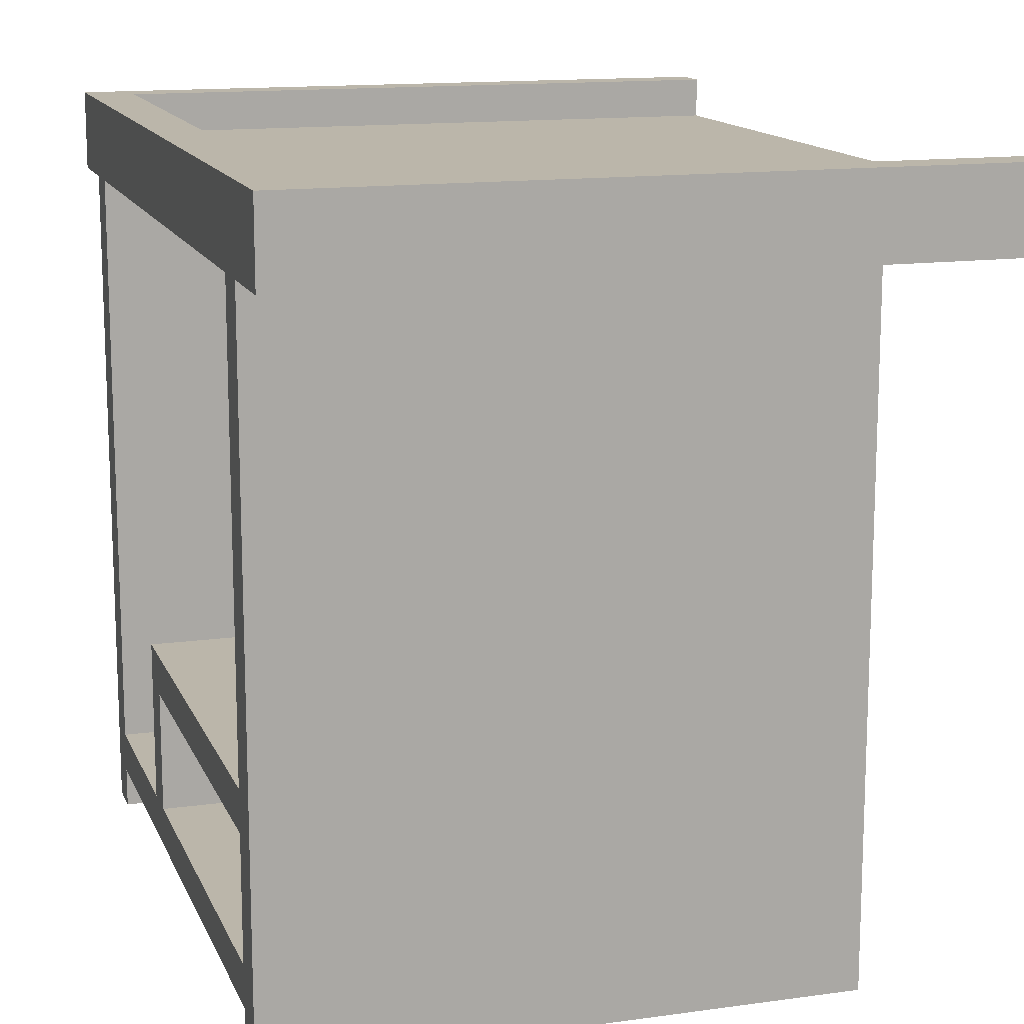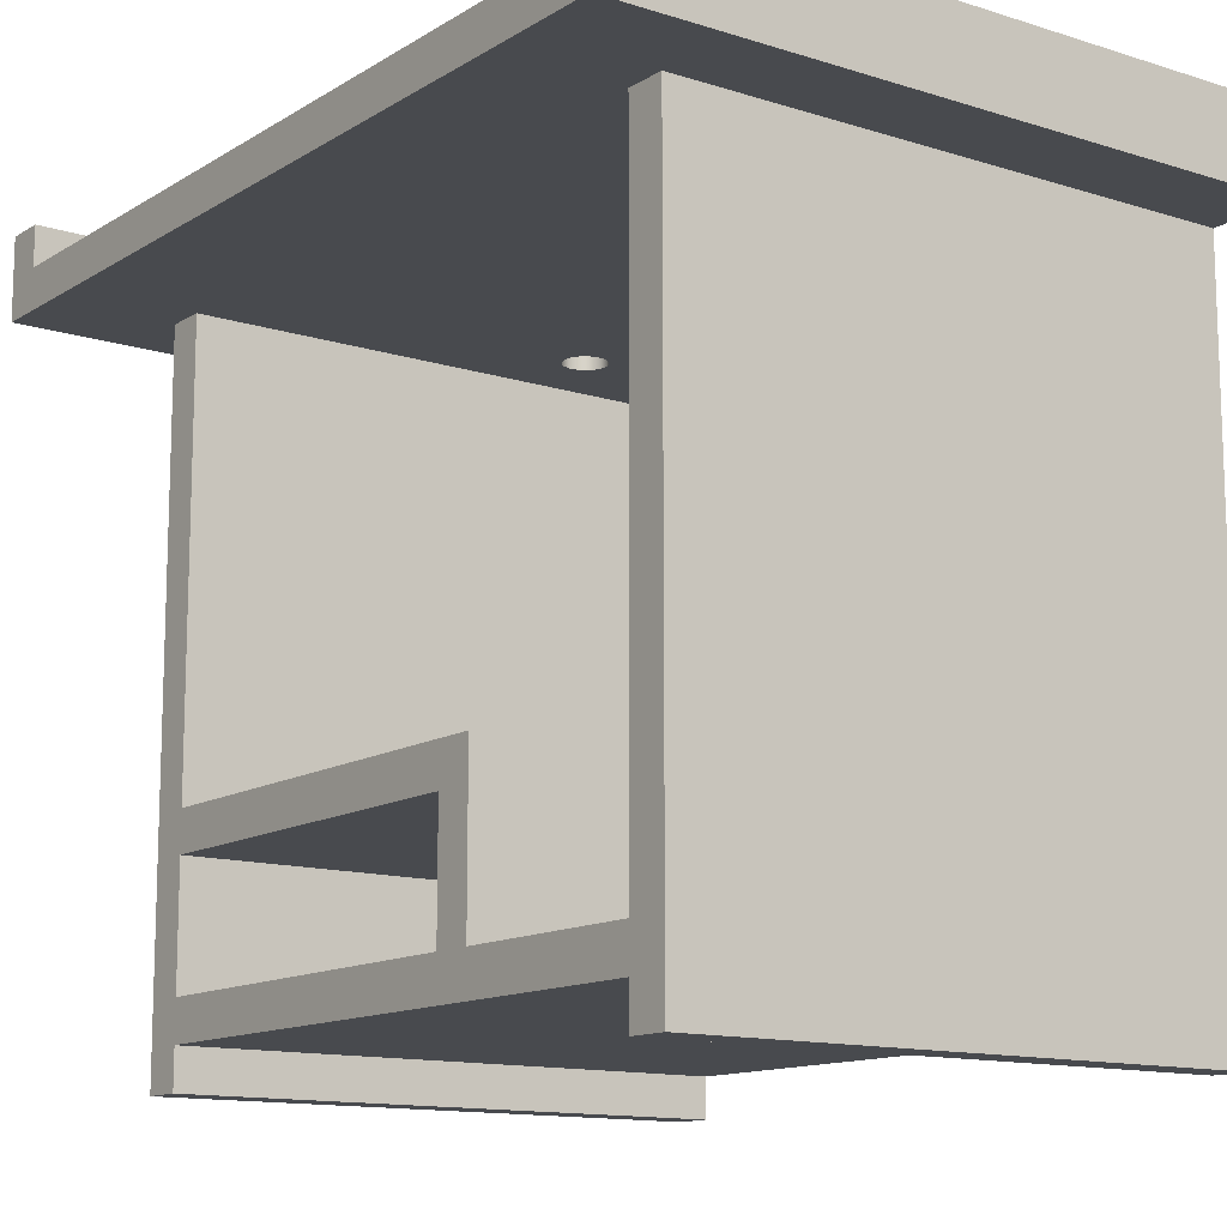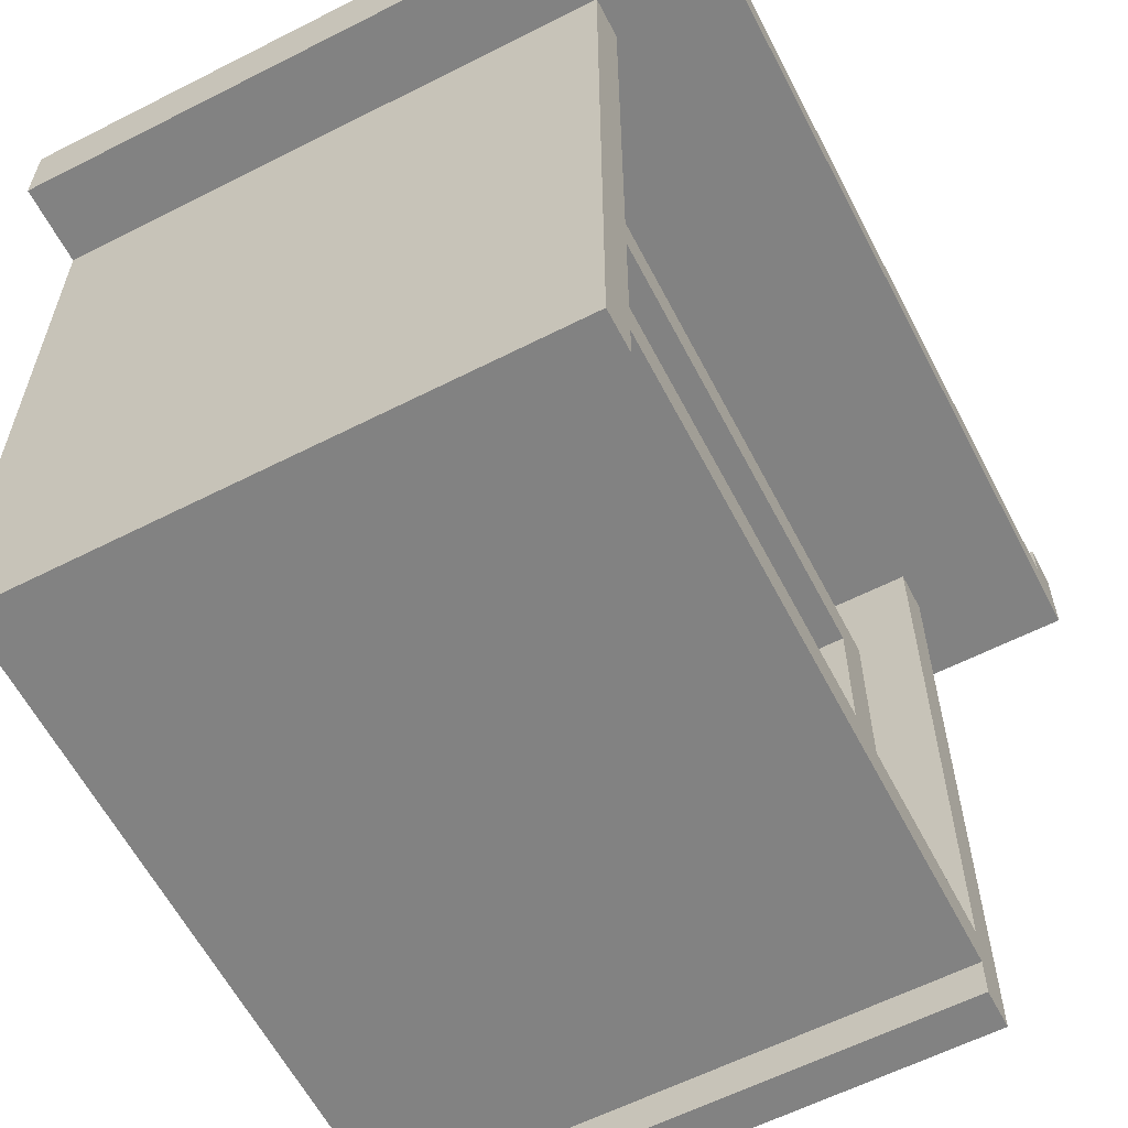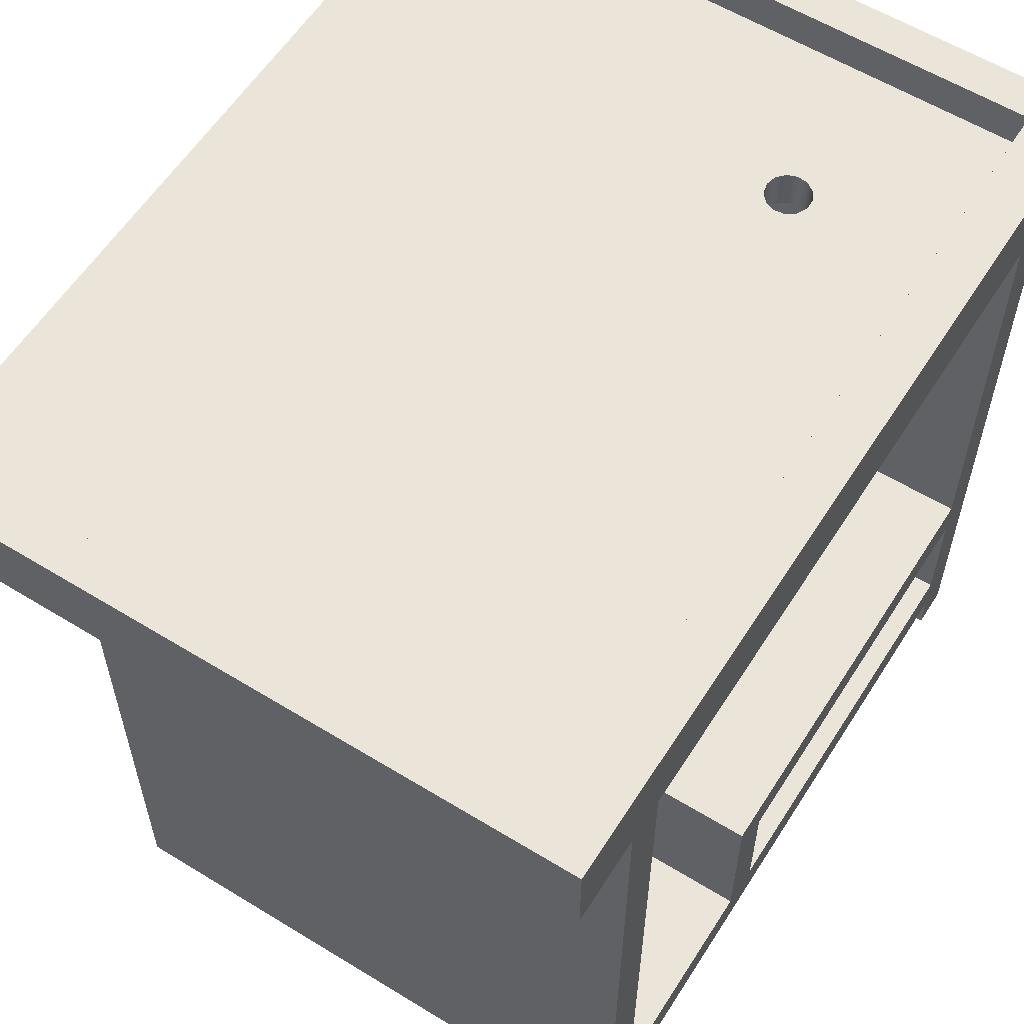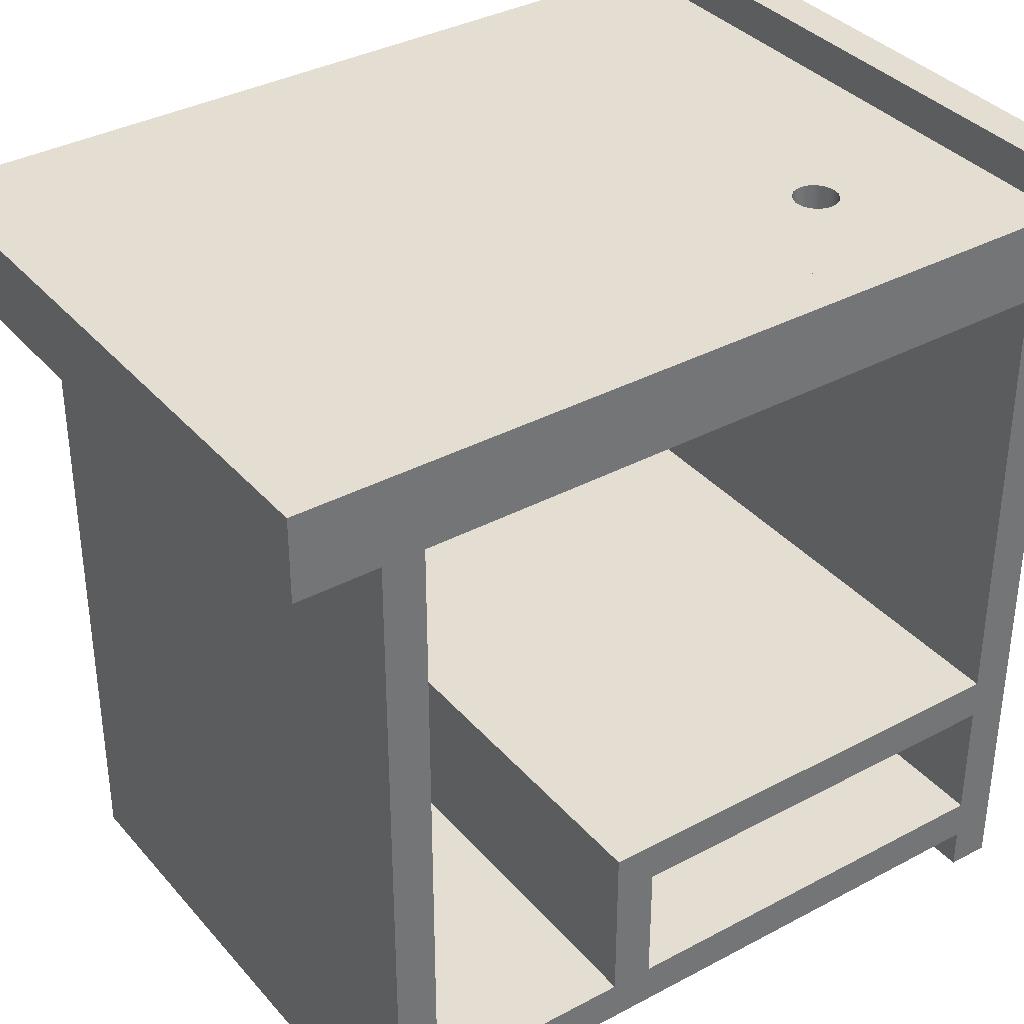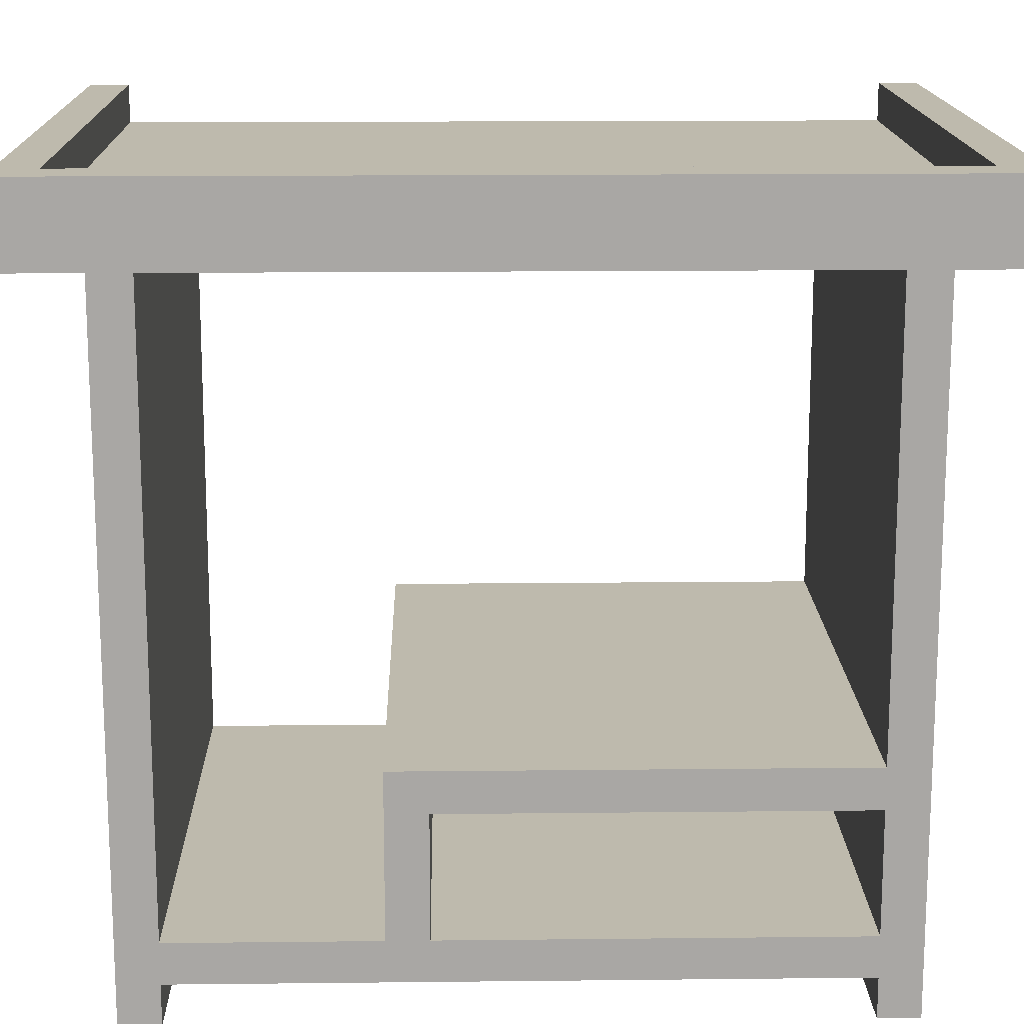
<metadata>
{"format":"obj","ext":"obj","renderer":"f3d","projection":"perspective","resolution":1024,"background":"white","views":[{"elev":14.0,"azim":-17.1,"up":"+Y"},{"elev":-12.8,"azim":143.9,"up":"+Y"},{"elev":-60.7,"azim":27.4,"up":"+Y"},{"elev":58.7,"azim":-147.7,"up":"+Y"},{"elev":36.0,"azim":-125.0,"up":"+Y"},{"elev":15.4,"azim":-91.3,"up":"+Y"}]}
</metadata>
<code>
v 2.754 7.5 1.987
v 2.722 7.5 2.116
v 2.634 7.5 2.216
v 2.509 7.5 2.264
v 2.376 7.5 2.248
v 2.266 7.5 2.172
v 2.204 7.5 2.053
v 2.204 7.5 1.92
v 2.266 7.5 1.802
v 2.376 7.5 1.726
v 2.509 7.5 1.71
v 2.634 7.5 1.757
v 2.722 7.5 1.857
v 2.754 8 1.987
v 2.722 8 1.857
v 2.634 8 1.757
v 2.509 8 1.71
v 2.376 8 1.726
v 2.266 8 1.802
v 2.204 8 1.92
v 2.204 8 2.053
v 2.266 8 2.172
v 2.376 8 2.248
v 2.509 8 2.264
v 2.634 8 2.216
v 2.722 8 2.116
v 2.754 7.5 1.987
v 2.754 8 1.987
v 0.5769 8 4
v 0.5769 8 -6
v 0.5769 8.5 -6
v 0.5769 8.5 4
v 8.5 8 4
v 0.5769 8 4
v 0.5769 8.5 4
v 8.5 8.5 4
v 0.5769 8 -6
v 8.5 8 -5.996
v 8.5 8.5 -5.996
v 0.5769 8.5 -6
v 0.5769 8.5 -6
v 8.5 8.5 -5.996
v 8.5 8.5 -6.5
v 0 8.5 -6.5
v 0 8.5 4.5
v 8.5 8.5 4.5
v 8.5 8.5 4
v 0.5769 8.5 4
v 8.5 7.5 4.5
v 8.5 7.5 -6.5
v 8.5 8.5 -6.5
v 8.5 8.5 -5.996
v 8.5 8 -5.996
v 8.5 8 4
v 8.5 8.5 4
v 8.5 8.5 4.5
v 7 7.5 -5.5
v 7 7.5 -5
v 7 0 -5
v 7 0 -2.5
v 7 2 -2.5
v 7 2 3
v 7 7.5 3
v 7 7.5 3.5
v 7 -1 3.5
v 7 -1 3
v 7 -0.5 3
v 7 -0.5 -5
v 7 -1 -5
v 7 -1 -5.5
v 7 1.5 3
v 7 1.5 -2
v 7 0 -2
v 7 0 3
v 0 2 -2.5
v 0 2 3
v 7 2 3
v 7 2 -2.5
v 0 0 -2.5
v 0 2 -2.5
v 7 2 -2.5
v 7 0 -2.5
v 0 0 -5
v 0 0 -2.5
v 7 0 -2.5
v 7 0 -5
v 0 7.5 -5
v 0 0 -5
v 7 0 -5
v 7 7.5 -5
v 0 2 3
v 0 7.5 3
v 7 7.5 3
v 7 2 3
v 0 0 3
v 0 1.5 3
v 7 1.5 3
v 7 0 3
v 0 0 -2
v 0 0 3
v 7 0 3
v 7 0 -2
v 0 1.5 -2
v 0 0 -2
v 7 0 -2
v 7 1.5 -2
v 0 1.5 3
v 0 1.5 -2
v 7 1.5 -2
v 7 1.5 3
v 0 8.5 4.5
v 0 7.5 4.5
v 8.5 7.5 4.5
v 8.5 8.5 4.5
v 2.754 8 1.987
v 2.722 8 2.116
v 2.634 8 2.216
v 2.509 8 2.264
v 2.376 8 2.248
v 2.266 8 2.172
v 2.204 8 2.053
v 2.204 8 1.92
v 2.266 8 1.802
v 2.376 8 1.726
v 2.509 8 1.71
v 2.634 8 1.757
v 2.722 8 1.857
v 0.5769 8 4
v 8.5 8 4
v 8.5 8 -5.996
v 0.5769 8 -6
v 0 7.5 -6.5
v 0 8.5 -6.5
v 8.5 8.5 -6.5
v 8.5 7.5 -6.5
v 2.754 7.5 1.987
v 2.722 7.5 1.857
v 2.634 7.5 1.757
v 2.509 7.5 1.71
v 2.376 7.5 1.726
v 2.266 7.5 1.802
v 2.204 7.5 1.92
v 2.204 7.5 2.053
v 2.266 7.5 2.172
v 2.376 7.5 2.248
v 2.509 7.5 2.264
v 2.634 7.5 2.216
v 2.722 7.5 2.116
v 0 7.5 -5.5
v 0 7.5 -6.5
v 8.5 7.5 -6.5
v 8.5 7.5 4.5
v 0 7.5 4.5
v 0 7.5 3.5
v 7 7.5 3.5
v 7 7.5 3
v 0 7.5 3
v 0 7.5 -5
v 7 7.5 -5
v 7 7.5 -5.5
v 0 -1 -5.5
v 0 7.5 -5.5
v 7 7.5 -5.5
v 7 -1 -5.5
v 0 -1 -5
v 0 -1 -5.5
v 7 -1 -5.5
v 7 -1 -5
v 0 -0.5 -5
v 0 -1 -5
v 7 -1 -5
v 7 -0.5 -5
v 0 -0.5 3
v 0 -0.5 -5
v 7 -0.5 -5
v 7 -0.5 3
v 0 -1 3
v 0 -0.5 3
v 7 -0.5 3
v 7 -1 3
v 0 -1 3.5
v 0 -1 3
v 7 -1 3
v 7 -1 3.5
v 0 7.5 3.5
v 0 -1 3.5
v 7 -1 3.5
v 7 7.5 3.5
v 0 1.5 -2
v 0 1.5 3
v 0 0 3
v 0 0 -2
v 0 7.5 3
v 0 2 3
v 0 2 -2.5
v 0 0 -2.5
v 0 0 -5
v 0 7.5 -5
v 0 7.5 3.5
v 0 7.5 4.5
v 0 8.5 4.5
v 0 8.5 -6.5
v 0 7.5 -6.5
v 0 7.5 -5.5
v 0 -1 -5.5
v 0 -1 -5
v 0 -0.5 -5
v 0 -0.5 3
v 0 -1 3
v 0 -1 3.5
g b9fd0c74-e304-11ea-8dc8-54bf646e7e1f
f 2 26 1
f 1 26 28
f 27 14 13
f 13 14 15
f 13 15 12
f 12 15 16
f 12 16 11
f 11 16 17
f 11 17 10
f 10 17 18
f 10 18 9
f 9 18 19
f 9 19 8
f 8 19 20
f 8 20 7
f 7 20 21
f 7 21 6
f 6 21 22
f 6 22 5
f 5 22 23
f 5 23 4
f 4 23 24
f 4 24 3
f 3 24 25
f 3 25 2
f 2 25 26
g b9af1c7a-e304-11ea-a912-54bf646e7e1f
f 29 30 32
f 32 30 31
g b9b0c9e8-e304-11ea-92e8-54bf646e7e1f
f 33 34 36
f 36 34 35
g b9b27768-e304-11ea-8eda-54bf646e7e1f
f 37 38 40
f 40 38 39
g b9b3fddc-e304-11ea-836d-54bf646e7e1f
f 42 43 41
f 41 43 44
f 41 44 45
f 41 45 48
f 48 45 46
f 48 46 47
g b963c41e-e304-11ea-bc44-54bf646e7e1f
f 50 53 49
f 49 53 54
f 49 54 56
f 56 54 55
f 50 51 53
f 53 51 52
g b90dbee8-e304-11ea-9982-54bf646e7e1f
f 58 59 57
f 57 59 70
f 70 59 68
f 70 68 69
f 59 60 68
f 68 60 73
f 68 73 67
f 67 73 74
f 67 74 65
f 65 74 71
f 65 71 62
f 62 71 72
f 62 72 61
f 61 72 60
f 60 72 73
f 63 64 62
f 62 64 65
f 65 66 67
g b9053424-e304-11ea-a429-54bf646e7e1f
f 75 76 78
f 78 76 77
g b9055b34-e304-11ea-a126-54bf646e7e1f
f 79 80 82
f 82 80 81
g b905a948-e304-11ea-979d-54bf646e7e1f
f 83 84 86
f 86 84 85
g b905d058-e304-11ea-8637-54bf646e7e1f
f 87 88 90
f 90 88 89
g b906457a-e304-11ea-ab7a-54bf646e7e1f
f 91 92 94
f 94 92 93
g b9069394-e304-11ea-bd13-54bf646e7e1f
f 95 96 98
f 98 96 97
g b906e1c8-e304-11ea-ab29-54bf646e7e1f
f 99 100 102
f 102 100 101
g b9072fca-e304-11ea-97d9-54bf646e7e1f
f 103 104 106
f 106 104 105
g b907a4da-e304-11ea-9639-54bf646e7e1f
f 107 108 110
f 110 108 109
g b907f310-e304-11ea-8dc4-54bf646e7e1f
f 111 112 114
f 114 112 113
g b9084124-e304-11ea-b7a5-54bf646e7e1f
f 127 115 129
f 129 115 116
f 129 116 117
f 129 117 128
f 128 117 118
f 128 118 119
f 119 120 128
f 128 120 121
f 128 121 122
f 128 122 131
f 131 122 123
f 131 123 124
f 124 125 131
f 131 125 126
f 131 126 130
f 130 126 127
f 130 127 129
g b908b63a-e304-11ea-823b-54bf646e7e1f
f 132 133 135
f 135 133 134
g b9061e62-e304-11ea-aa56-54bf646e7e1f
f 148 136 156
f 156 136 137
f 156 137 159
f 159 137 138
f 159 138 139
f 159 139 158
f 158 139 140
f 158 140 141
f 158 141 157
f 157 141 142
f 157 142 143
f 143 144 157
f 157 144 145
f 157 145 146
f 157 146 156
f 156 146 147
f 156 147 148
f 149 150 160
f 160 150 151
f 160 151 159
f 159 151 152
f 159 152 156
f 156 152 155
f 155 152 153
f 155 153 154
g b909a08a-e304-11ea-9773-54bf646e7e1f
f 161 162 164
f 164 162 163
g b90a15a6-e304-11ea-8424-54bf646e7e1f
f 165 166 168
f 168 166 167
g b90a8ac6-e304-11ea-9c66-54bf646e7e1f
f 169 170 172
f 172 170 171
g b90b000a-e304-11ea-a8f0-54bf646e7e1f
f 173 174 176
f 176 174 175
g b90b7524-e304-11ea-ba3c-54bf646e7e1f
f 177 178 180
f 180 178 179
g b90c115c-e304-11ea-83bc-54bf646e7e1f
f 181 182 184
f 184 182 183
g b90c8682-e304-11ea-a623-54bf646e7e1f
f 185 186 188
f 188 186 187
g b90e824c-e304-11ea-b8ab-54bf646e7e1f
f 190 194 189
f 189 194 195
f 189 195 196
f 194 190 210
f 210 190 191
f 210 191 208
f 208 191 192
f 208 192 207
f 207 192 196
f 207 196 197
f 192 189 196
f 194 199 193
f 193 199 201
f 193 201 202
f 198 204 197
f 197 204 205
f 197 205 207
f 207 205 206
f 204 198 202
f 202 198 193
f 199 200 201
f 202 203 204
f 208 209 210
f 210 199 194

</code>
